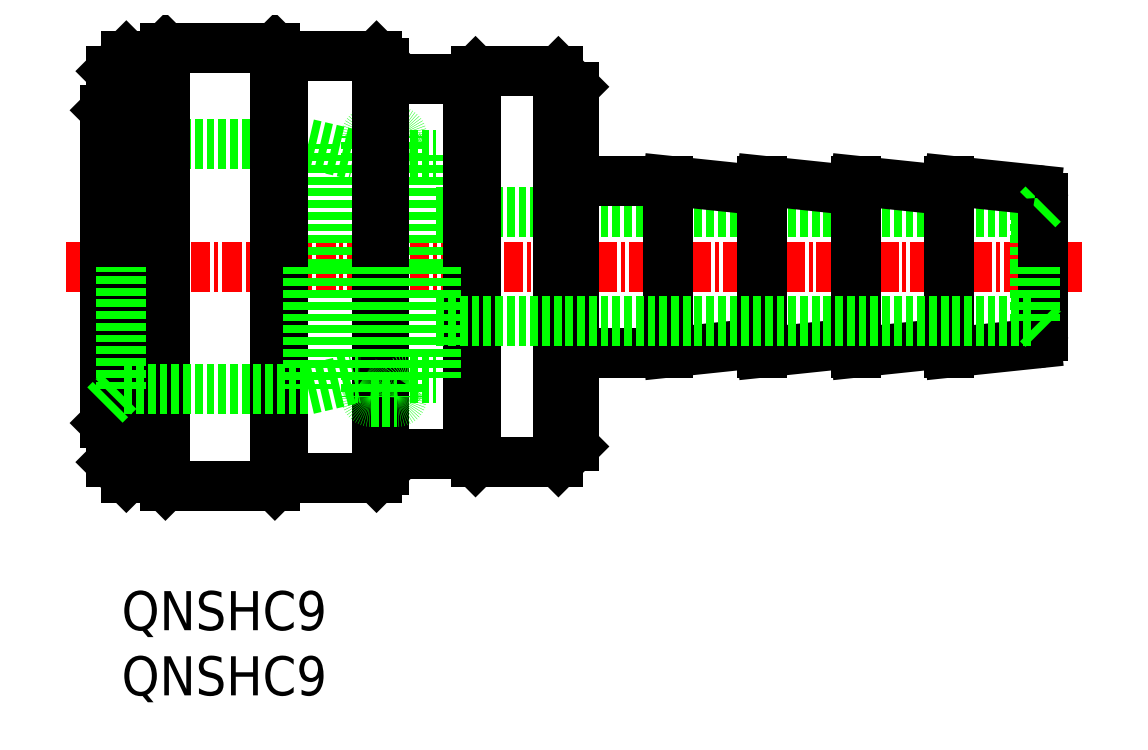
<metadata>
{"format":"dxf","ext":"dxf","renderer":"ezdxf+matplotlib","layout":"modelspace","background":"white","min_lineweight":24,"dpi":150}
</metadata>
<code>
0
SECTION
2
ENTITIES
0
LINE
8
0
10
192.4
20
253.5
30
0
11
230.7
21
253.5
31
0
0
LINE
8
0
10
207.2
20
255.5
30
0
11
213.2
21
254.8
31
0
0
LINE
8
0
10
207.2
20
244.5
30
0
11
213.2
21
245.1
31
0
0
LINE
8
CENTER
10
168.7
20
250
30
0
11
233.7
21
250
31
0
0
LINE
8
0
10
200.2
20
237.5
30
0
11
200.2
21
250
31
0
0
LINE
8
0
10
194.9
20
237.5
30
0
11
194.9
21
250
31
0
0
LINE
8
0
10
201.2
20
250
30
0
11
201.2
21
238.5
31
0
0
LINE
8
0
10
194.4
20
250
30
0
11
194.4
21
238
31
0
0
LINE
8
0
10
171.2
20
250
30
0
11
171.2
21
240
31
0
0
LINE
8
0
10
188.6
20
236.5
30
0
11
188.6
21
250
31
0
0
LINE
8
0
10
172.6
20
236.5
30
0
11
172.6
21
250
31
0
0
LINE
8
0
10
175.1
20
236
30
0
11
175.1
21
250
31
0
0
LINE
8
0
10
182.1
20
236
30
0
11
182.1
21
250
31
0
0
LINE
8
0
10
182.6
20
250
30
0
11
182.6
21
236.5
31
0
0
LINE
8
0
10
189.1
20
250
30
0
11
189.1
21
237
31
0
0
LINE
8
0
10
174.6
20
250
30
0
11
174.6
21
236.5
31
0
0
LINE
8
0
10
171.6
20
250
30
0
11
171.6
21
237.5
31
0
0
LINE
8
0
10
175.1
20
236
30
0
11
182.1
21
236
31
0
0
LINE
8
0
10
171.6
20
237.5
30
0
11
172.6
21
236.5
31
0
0
LINE
8
0
10
174.6
20
236.5
30
0
11
175.1
21
236
31
0
0
LINE
8
0
10
174.6
20
236.5
30
0
11
172.6
21
236.5
31
0
0
LINE
8
0
10
171.2
20
240
30
0
11
171.6
21
239.6
31
0
0
LINE
8
0
10
189.1
20
238
30
0
11
194.4
21
238
31
0
0
LINE
8
0
10
182.6
20
236.5
30
0
11
188.6
21
236.5
31
0
0
LINE
8
0
10
182.6
20
236.5
30
0
11
182.1
21
236
31
0
0
LINE
8
0
10
189.1
20
237
30
0
11
188.6
21
236.5
31
0
0
LINE
8
0
10
194.9
20
237.5
30
0
11
200.2
21
237.5
31
0
0
LINE
8
0
10
194.4
20
238
30
0
11
194.9
21
237.5
31
0
0
LINE
8
0
10
201.2
20
238.5
30
0
11
200.2
21
237.5
31
0
0
LINE
8
0
10
175.1
20
264
30
0
11
182.1
21
264
31
0
0
LINE
8
0
10
174.6
20
263.5
30
0
11
175.1
21
264
31
0
0
LINE
8
0
10
172.2
20
257.8
30
0
11
172.2
21
250
31
0
0
LINE
8
0
10
171.2
20
260
30
0
11
171.2
21
250
31
0
0
LINE
8
0
10
171.2
20
258.8
30
0
11
172.2
21
257.8
31
0
0
LINE
8
0
10
171.2
20
260
30
0
11
171.6
21
260.3
31
0
0
LINE
8
0
10
171.6
20
260.3
30
0
11
171.6
21
262.5
31
0
0
LINE
8
0
10
171.6
20
262.5
30
0
11
172.6
21
263.5
31
0
0
LINE
8
0
10
174.6
20
263.5
30
0
11
172.6
21
263.5
31
0
0
LINE
8
0
10
182.6
20
263.5
30
0
11
182.1
21
264
31
0
0
LINE
8
0
10
190.7
20
257.1
30
0
11
192.4
21
257.1
31
0
0
LINE
8
0
10
189.1
20
262
30
0
11
194.4
21
262
31
0
0
LINE
8
0
10
190.2
20
250
30
0
11
190.2
21
258.3
31
0
0
LINE
8
0
10
187.9
20
250
30
0
11
187.9
21
258.3
31
0
0
LINE
8
0
10
187.2
20
250
30
0
11
187.2
21
257.1
31
0
0
LINE
8
0
10
184.2
20
250
30
0
11
184.2
21
257.8
31
0
0
LINE
8
0
10
184.2
20
257.8
30
0
11
172.2
21
257.8
31
0
0
LINE
8
0
10
182.6
20
263.5
30
0
11
188.6
21
263.5
31
0
0
LINE
8
0
10
187.4
20
257.1
30
0
11
187.2
21
257.1
31
0
0
LINE
8
0
10
184.2
20
257.8
30
0
11
187.2
21
257.1
31
0
0
ARC
8
0
10
190.7
20
257.6
30
0
40
0.5
50
180
51
270
0
ARC
8
0
10
187.4
20
257.6
30
0
40
0.5
50
270
51
0
0
ARC
8
0
10
189.9
20
258.3
30
0
40
0.3
50
0
51
90
0
ARC
8
0
10
188.2
20
258.3
30
0
40
0.3
50
90
51
180
0
LINE
8
0
10
188.2
20
258.6
30
0
11
189.9
21
258.6
31
0
0
LINE
8
0
10
188.6
20
263.5
30
0
11
189.1
21
263
31
0
0
LINE
8
0
10
189.1
20
263
30
0
11
189.1
21
262
31
0
0
LINE
8
0
10
192.4
20
250
30
0
11
192.4
21
257.1
31
0
0
LINE
8
0
10
207.2
20
250
30
0
11
207.2
21
244.5
31
0
0
LINE
8
0
10
202.2
20
244.5
30
0
11
207.2
21
244.5
31
0
0
ARC
8
0
10
202.2
20
243.5
30
0
40
1
50
90
51
180
0
LINE
8
0
10
194.9
20
262.5
30
0
11
200.2
21
262.5
31
0
0
LINE
8
0
10
194.4
20
262
30
0
11
194.9
21
262.5
31
0
0
LINE
8
0
10
201.2
20
256.5
30
0
11
201.2
21
261.5
31
0
0
LINE
8
0
10
202.2
20
255.5
30
0
11
207.2
21
255.5
31
0
0
ARC
8
0
10
202.2
20
256.5
30
0
40
1
50
180
51
270
0
LINE
8
0
10
201.2
20
261.5
30
0
11
200.2
21
262.5
31
0
0
LINE
8
0
10
219.2
20
255.5
30
0
11
225.2
21
254.8
31
0
0
LINE
8
0
10
219.2
20
244.5
30
0
11
225.2
21
245.1
31
0
0
LINE
8
0
10
213.2
20
244.5
30
0
11
219.2
21
245.1
31
0
0
LINE
8
0
10
213.2
20
250
30
0
11
213.2
21
244.5
31
0
0
LINE
8
0
10
219.2
20
250
30
0
11
219.2
21
244.5
31
0
0
LINE
8
0
10
213.2
20
255.5
30
0
11
219.2
21
254.8
31
0
0
LINE
8
0
10
213.2
20
254.8
30
0
11
213.2
21
255.5
31
0
0
LINE
8
0
10
219.2
20
254.8
30
0
11
219.2
21
255.5
31
0
0
LINE
8
0
10
230.7
20
253.5
30
0
11
230.7
21
250
31
0
0
LINE
8
0
10
231.2
20
254.4
30
0
11
231.2
21
250
31
0
0
LINE
8
0
10
225.2
20
250
30
0
11
225.2
21
244.5
31
0
0
LINE
8
0
10
231.2
20
250
30
0
11
231.2
21
245.5
31
0
0
LINE
8
0
10
225.2
20
244.5
30
0
11
230.8
21
245
31
0
0
ARC
8
0
10
230.7
20
245.5
30
0
40
0.5
50
276
51
0
0
LINE
8
0
10
225.2
20
255.5
30
0
11
230.8
21
254.9
31
0
0
LINE
8
0
10
225.2
20
254.8
30
0
11
225.2
21
255.5
31
0
0
LINE
8
0
10
231.2
20
254
30
0
11
230.7
21
253.5
31
0
0
ARC
8
0
10
230.7
20
254.4
30
0
40
0.5
50
0
51
84
0
TEXT
8
0
10
172.3
20
226.7
30
0
40
2.5
1
QNSHC9
0
TEXT
8
0
10
172.3
20
222.5
30
0
40
2.5
1
QNSHC9
0
LINE
8
0
10
174.6
20
250
30
0
11
174.6
21
263.5
31
0
0
LINE
8
0
10
182.6
20
250
30
0
11
182.6
21
263.5
31
0
0
LINE
8
0
10
182.1
20
264
30
0
11
182.1
21
250
31
0
0
LINE
8
0
10
175.1
20
264
30
0
11
175.1
21
250
31
0
0
LINE
8
0
10
172.6
20
263.5
30
0
11
172.6
21
250
31
0
0
LINE
8
0
10
189.1
20
250
30
0
11
189.1
21
263
31
0
0
LINE
8
0
10
188.6
20
263.5
30
0
11
188.6
21
250
31
0
0
LINE
8
0
10
194.4
20
250
30
0
11
194.4
21
262
31
0
0
LINE
8
0
10
194.9
20
262.5
30
0
11
194.9
21
250
31
0
0
LINE
8
0
10
171.6
20
250
30
0
11
171.6
21
262.5
31
0
0
LINE
8
0
10
201.2
20
250
30
0
11
201.2
21
261.5
31
0
0
LINE
8
0
10
200.2
20
262.5
30
0
11
200.2
21
250
31
0
0
LINE
8
0
10
207.2
20
250
30
0
11
207.2
21
255.5
31
0
0
LINE
8
0
10
213.2
20
250
30
0
11
213.2
21
255.5
31
0
0
LINE
8
0
10
225.2
20
250
30
0
11
225.2
21
255.5
31
0
0
LINE
8
0
10
219.2
20
250
30
0
11
219.2
21
255.5
31
0
0
LINE
8
0
10
192.4
20
250
30
0
11
192.4
21
242.8
31
0
0
LINE
8
0
10
184.2
20
250
30
0
11
184.2
21
242.1
31
0
0
LINE
8
0
10
187.2
20
250
30
0
11
187.2
21
242.8
31
0
0
LINE
8
0
10
187.9
20
250
30
0
11
187.9
21
241.6
31
0
0
LINE
8
0
10
190.2
20
250
30
0
11
190.2
21
241.6
31
0
0
LINE
8
0
10
172.2
20
242.1
30
0
11
172.2
21
250
31
0
0
LINE
8
0
10
171.2
20
241.1
30
0
11
172.2
21
242.1
31
0
0
LINE
8
0
10
184.2
20
242.1
30
0
11
172.2
21
242.1
31
0
0
LINE
8
0
10
188.2
20
241.3
30
0
11
189.9
21
241.3
31
0
0
LINE
8
0
10
184.2
20
242.1
30
0
11
187.2
21
242.8
31
0
0
ARC
8
0
10
188.2
20
241.6
30
0
40
0.3
50
180
51
270
0
ARC
8
0
10
187.4
20
242.3
30
0
40
0.5
50
0
51
90
0
LINE
8
0
10
187.4
20
242.8
30
0
11
187.2
21
242.8
31
0
0
LINE
8
0
10
190.7
20
242.8
30
0
11
192.4
21
242.8
31
0
0
ARC
8
0
10
189.9
20
241.6
30
0
40
0.3
50
270
51
0
0
ARC
8
0
10
190.7
20
242.3
30
0
40
0.5
50
90
51
180
0
LINE
8
0
10
192.4
20
246.5
30
0
11
230.7
21
246.5
31
0
0
LINE
8
0
10
230.7
20
246.5
30
0
11
230.7
21
250
31
0
0
LINE
8
0
10
231.2
20
246
30
0
11
230.7
21
246.5
31
0
0
ENDSEC
0
EOF

</code>
